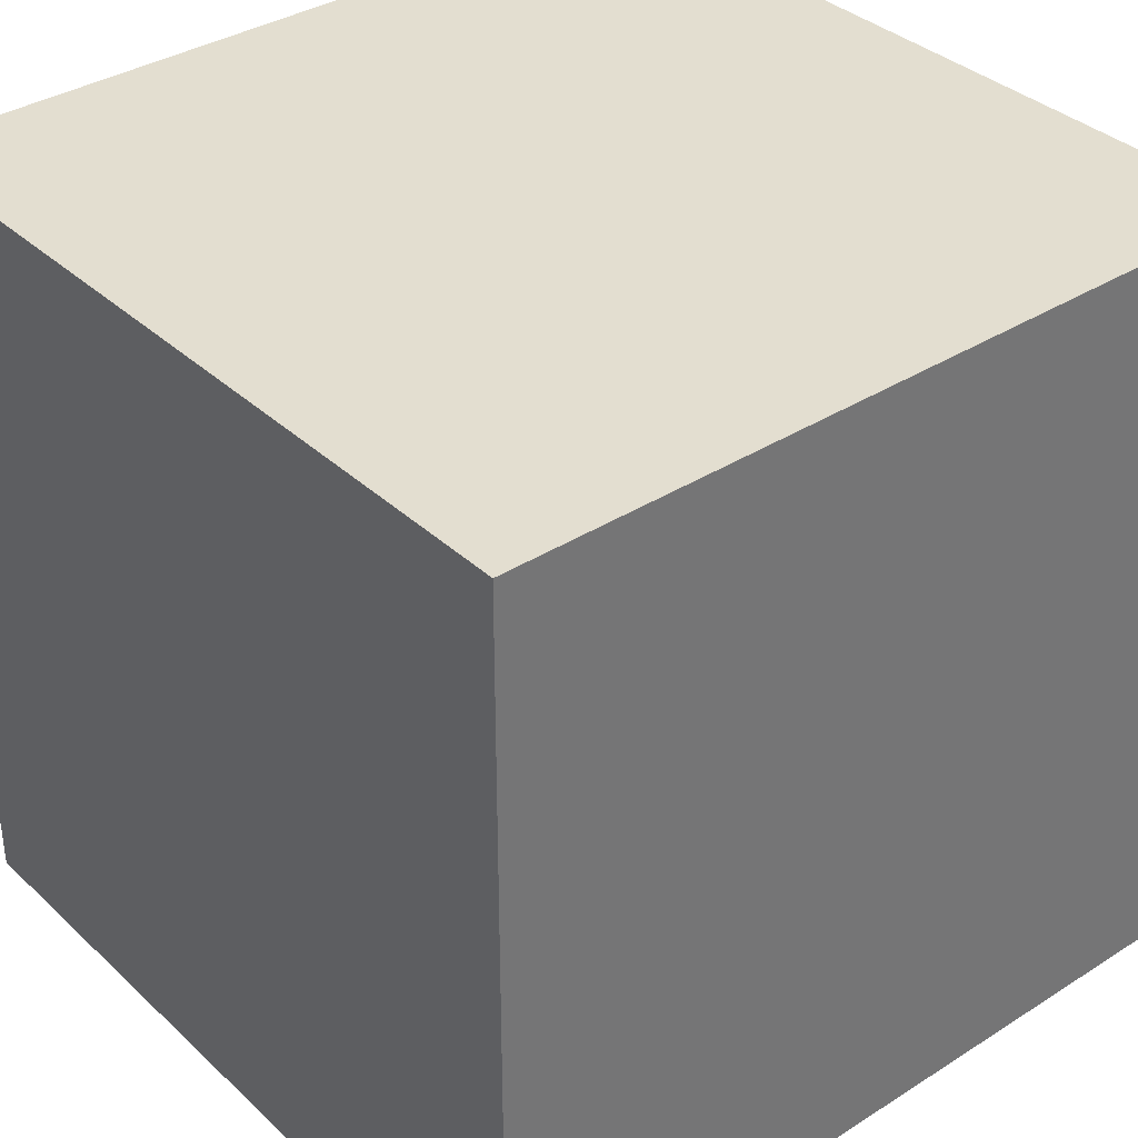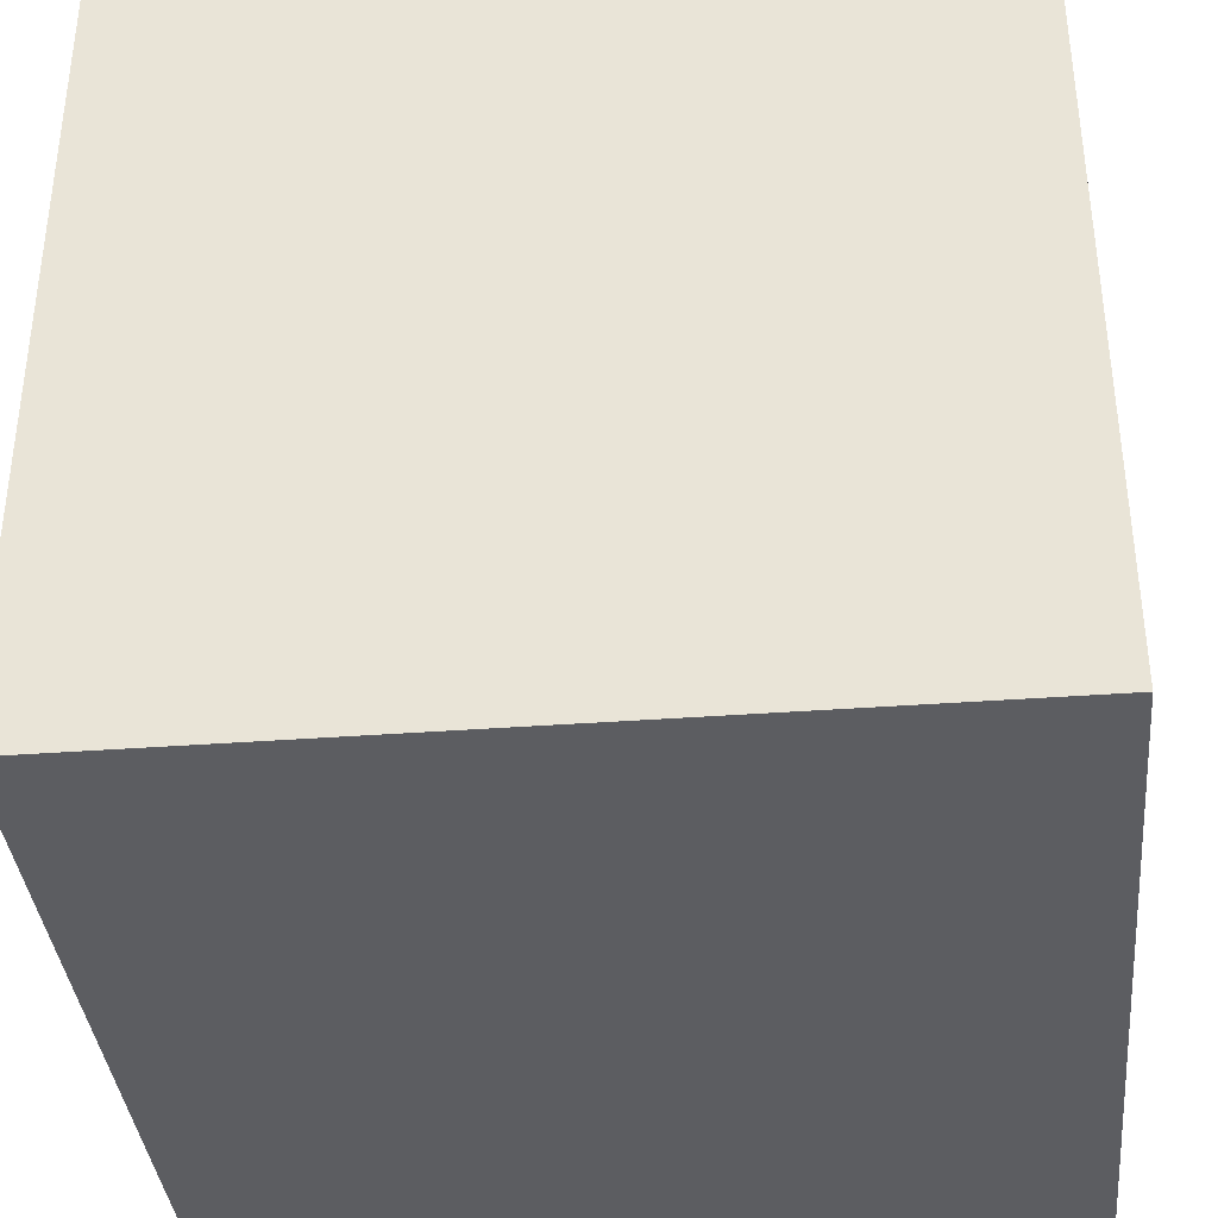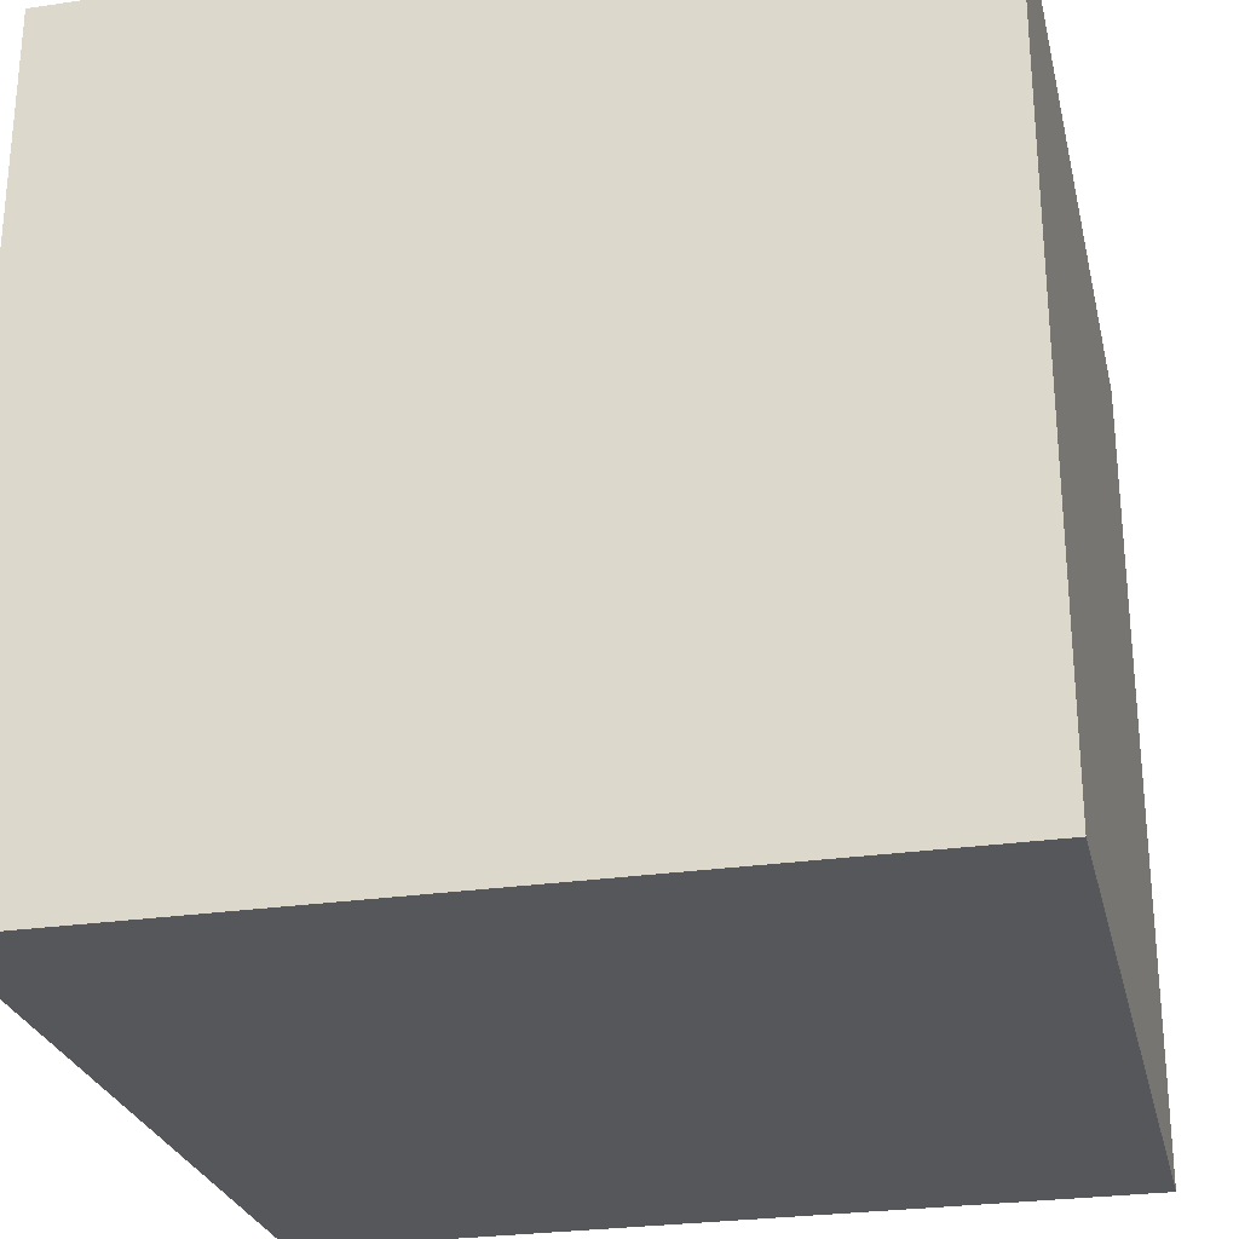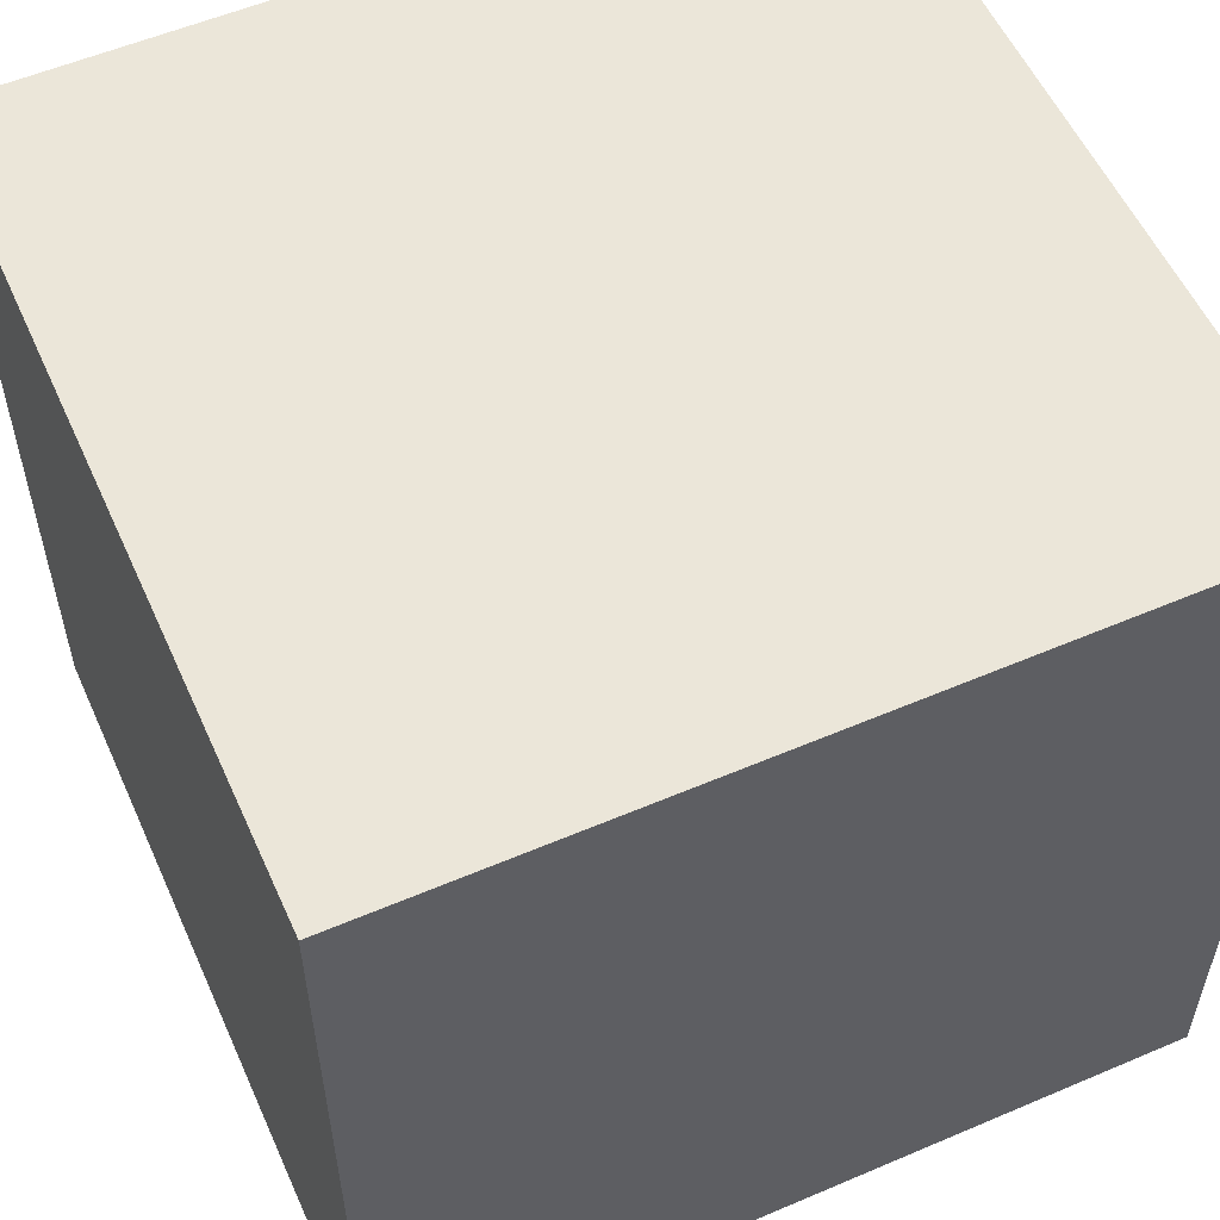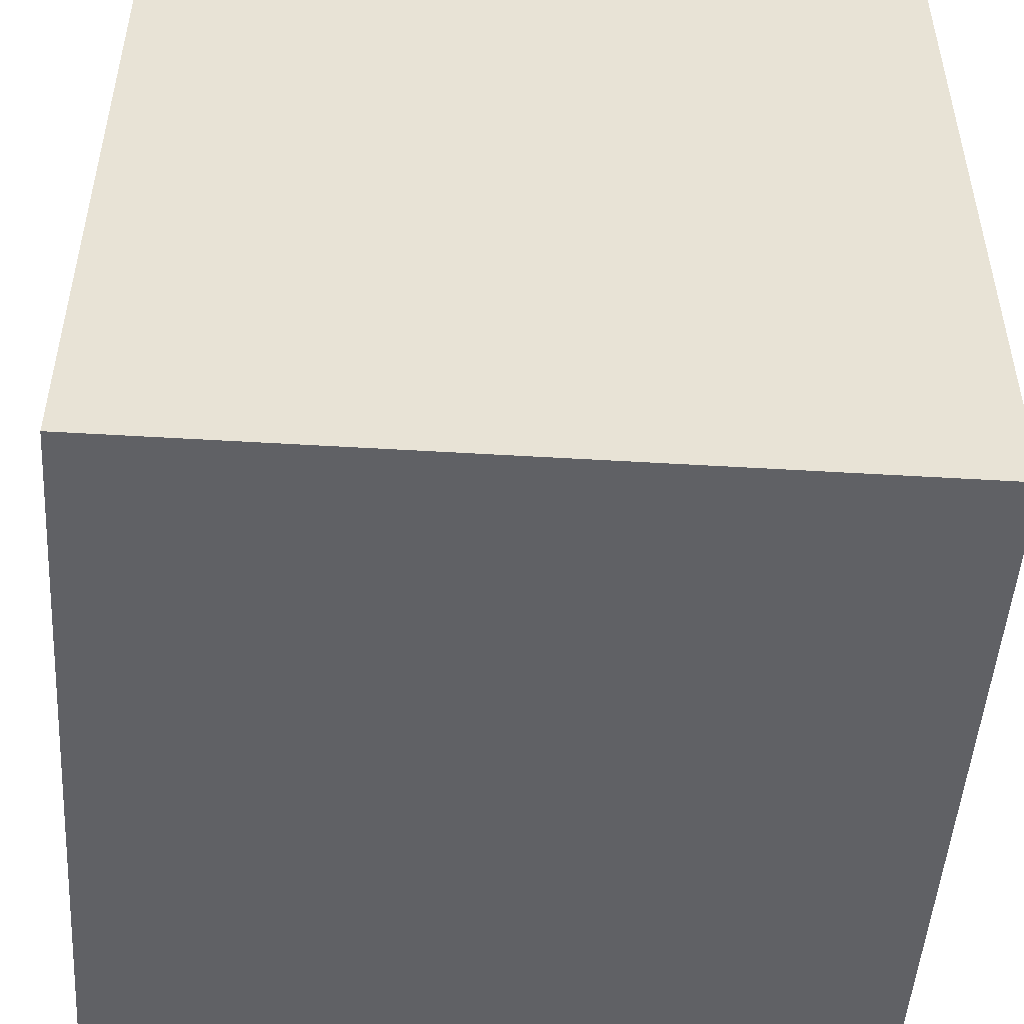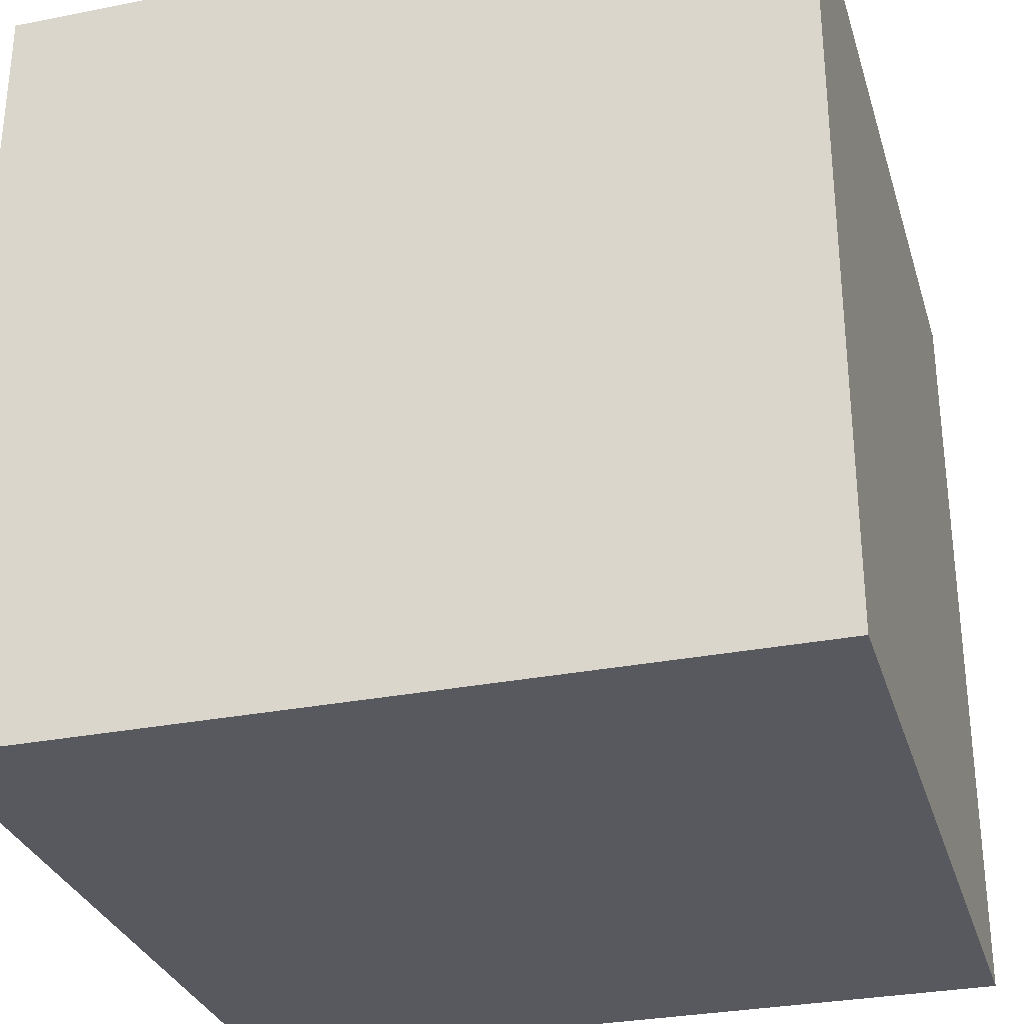
<metadata>
{"format":"obj","ext":"obj","renderer":"f3d","projection":"perspective","resolution":1024,"background":"white","views":[{"elev":35.9,"azim":140.2,"up":"+Z"},{"elev":-37.2,"azim":-174.5,"up":"+Z"},{"elev":-26.9,"azim":102.9,"up":"+Z"},{"elev":56.0,"azim":65.9,"up":"+Y"},{"elev":-49.5,"azim":-93.8,"up":"+Y"},{"elev":-30.4,"azim":105.9,"up":"+Y"}]}
</metadata>
<code>
o Cube.002_Cube.045
v -0.5 35.5 3
v -0.5 35.5 4
v -0.5 36.5 3
v -0.5 36.5 4
v 0.5 35.5 3
v 0.5 35.5 4
v 0.5 36.5 3
v 0.5 36.5 4
f 1 2 4 3
f 3 4 8 7
f 7 8 6 5
f 5 6 2 1
f 3 7 5 1
f 8 4 2 6

</code>
